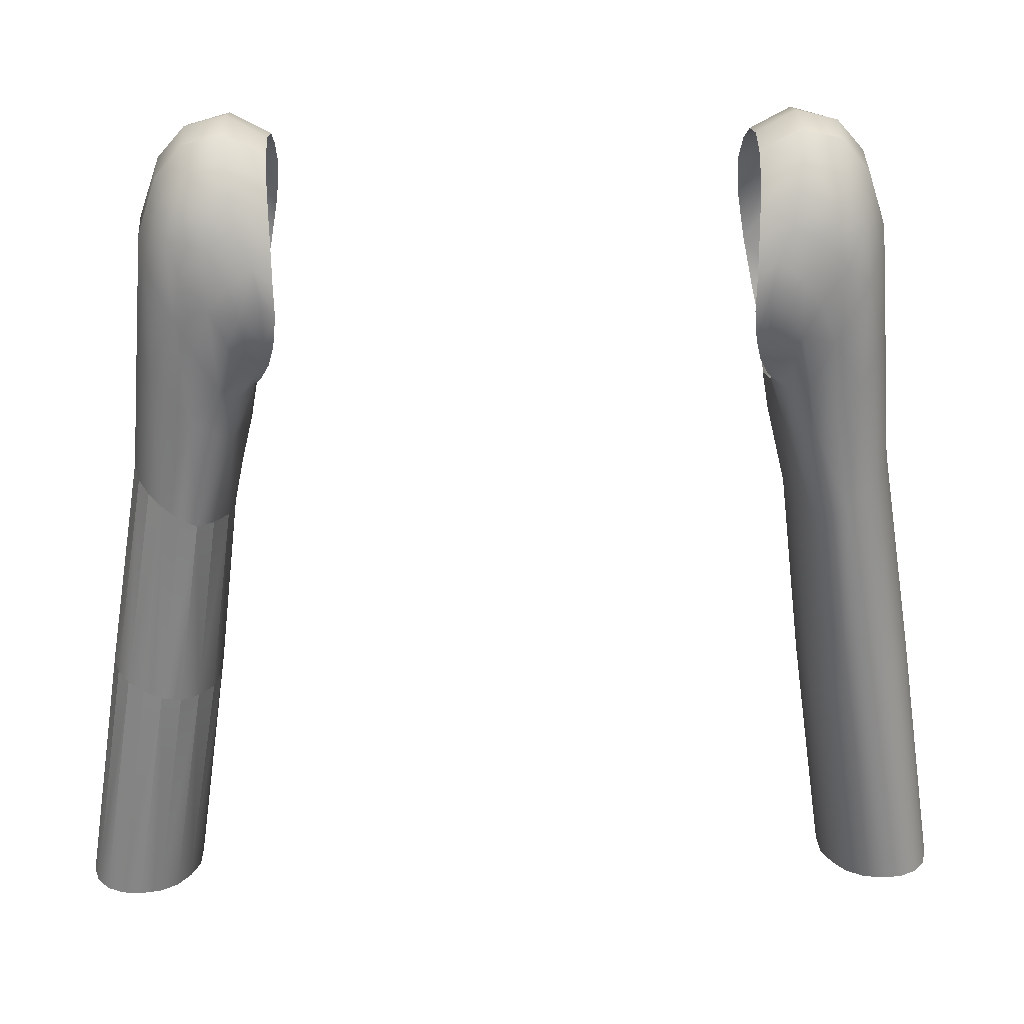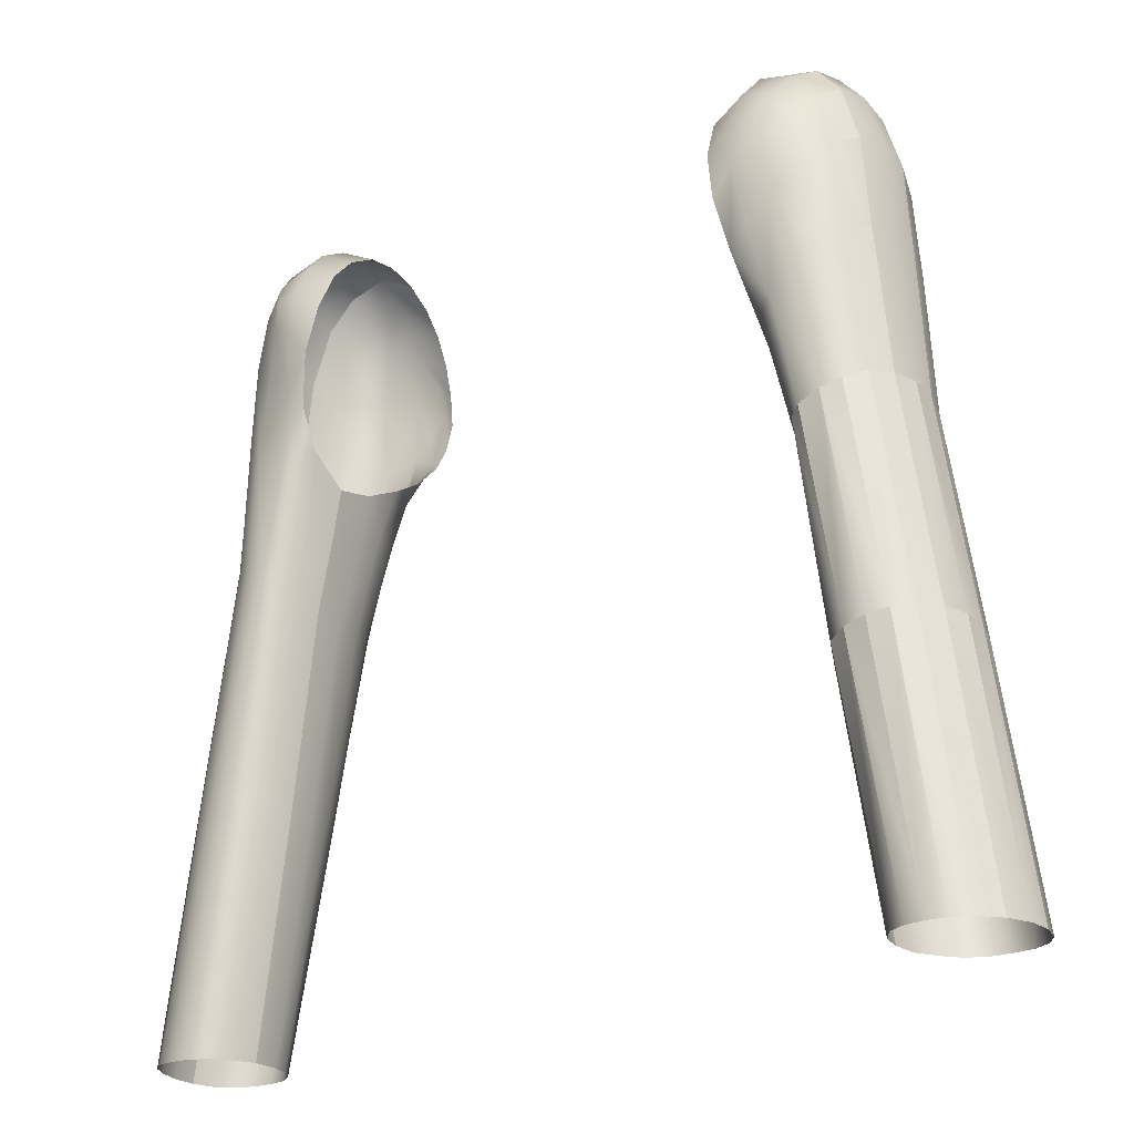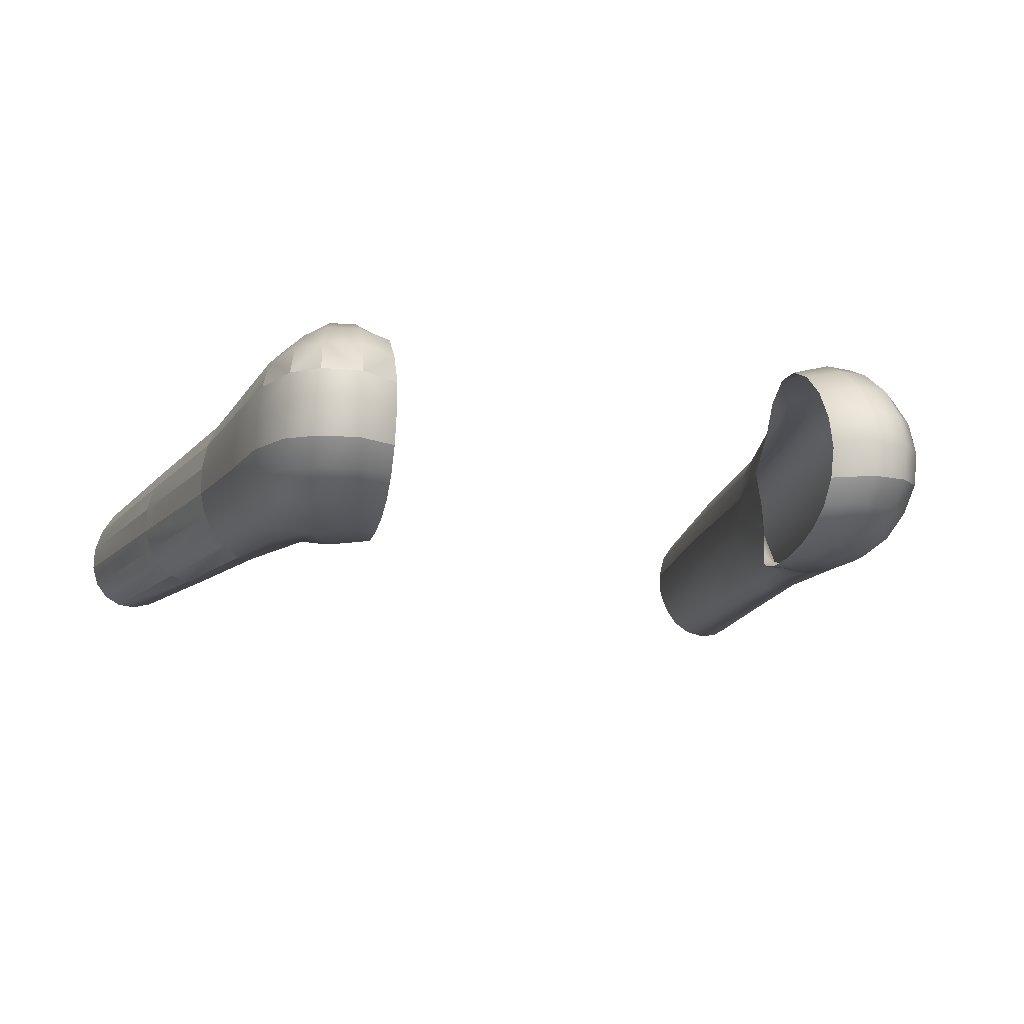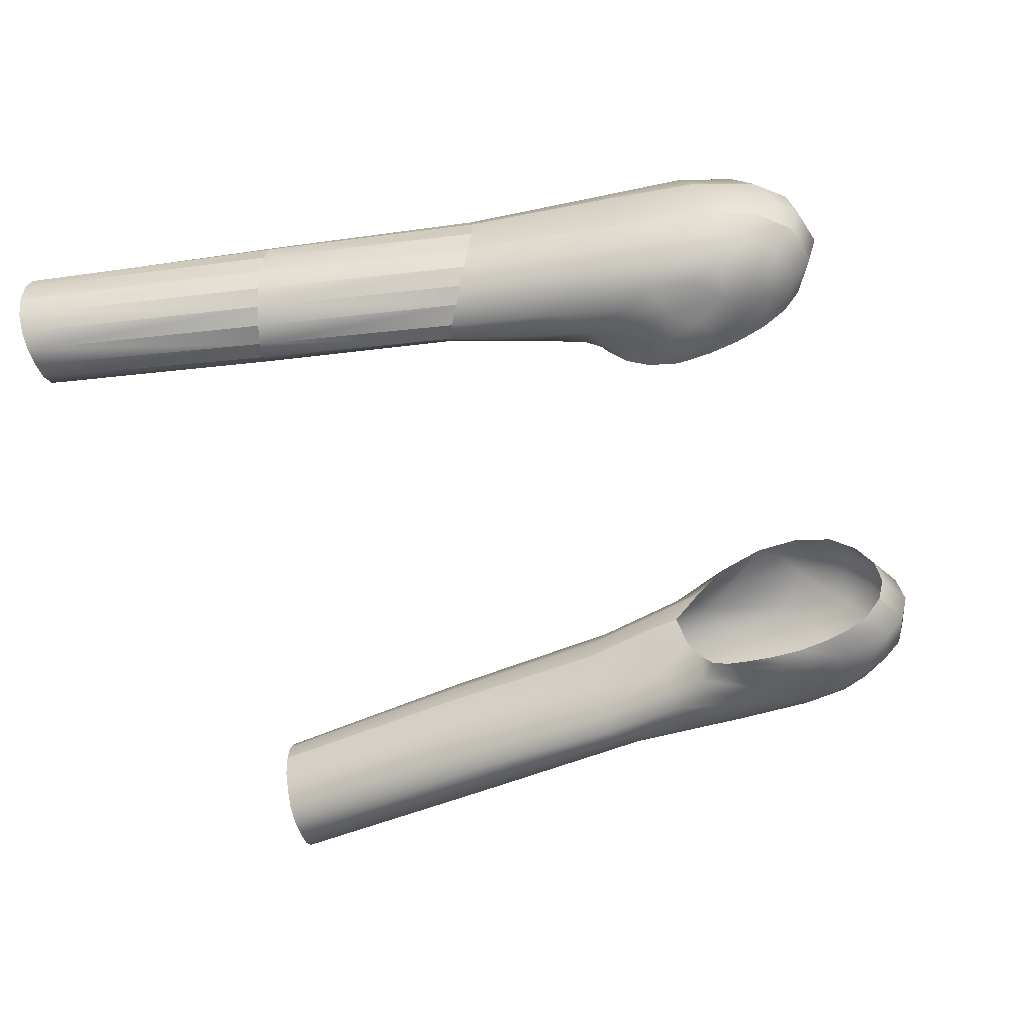
<metadata>
{"format":"obj","ext":"obj","renderer":"f3d","projection":"perspective","resolution":1024,"background":"white","views":[{"elev":25.7,"azim":177.9,"up":"+Y"},{"elev":-23.5,"azim":36.7,"up":"+Y"},{"elev":-13.4,"azim":164.0,"up":"+Z"},{"elev":-50.2,"azim":107.3,"up":"+Z"}]}
</metadata>
<code>
g 10_sleeveslongpoofy
o object_1
v 6.827 20.46 -2.802
v 6.866 20.43 -4.488
v 6.644 19.21 -1.297
v 8.451 19.37 -2.659
v 8.562 19.37 -4.377
v 7.902 18.12 -1.253
v 6.637 17.08 -0.7503
v 9.114 15.49 -2.586
v 8.371 14.75 -1.351
v 7.226 13.76 -1.202
v 9.258 15.44 -4.222
v 6.744 12.88 -1.94
v 7.885 5.428 -2.156
v 8.591 5.638 -1.441
v 9.6 5.904 -1.627
v 10.34 6.052 -2.577
v 10.51 6.015 -3.9
v 6.105 16.41 -0.7742
v 5.878 19.89 -4.479
v 5.795 18.75 -1.386
v 6.539 14.21 -1.718
v 5.844 19.95 -2.868
v 7.88 20.14 -4.45
v 7.466 18.89 -1.231
v 7.816 20.16 -2.726
v 6.753 19.95 -1.946
v 6.857 20.64 -3.676
v 6.632 18.27 -0.8604
v 9.049 17.89 -4.306
v 8.254 16.81 -1.346
v 8.901 17.9 -2.647
v 8.249 18.84 -1.834
v 8.543 19.59 -3.568
v 7.26 17.45 -0.8511
v 6.824 15.56 -1.021
v 9.584 11.67 -4.012
v 8.749 11.41 -1.594
v 9.455 11.74 -2.623
v 7.773 10.96 -1.348
v 8.818 15.18 -1.844
v 9.257 15.59 -3.431
v 7.845 14.25 -1.076
v 6.913 13.44 -1.391
v 7.239 10.58 -2.106
v 11.54 -0.7028 -3.763
v 10.53 -0.7692 -1.622
v 11.3 -0.7157 -2.494
v 9.573 -0.7869 -1.544
v 8.798 -0.7816 -2.241
v 8.142 5.508 -1.666
v 9.117 5.785 -1.442
v 10.02 6.001 -2.004
v 10.51 6.056 -3.243
v 5.882 20.09 -3.704
v 5.821 19.47 -2.038
v 5.889 17.69 -0.9368
v 6.364 15.09 -1.048
v 7.87 20.37 -3.627
v 7.687 19.62 -1.888
v 7.272 18.25 -0.9064
v 9.063 18.09 -3.519
v 8.673 17.44 -1.86
v 7.477 16.17 -1.008
v 7.452 10.85 -1.604
v 9.597 11.76 -3.323
v 9.17 11.62 -2.011
v 8.292 11.21 -1.381
v 9.131 -0.7888 -1.758
v 11.52 -0.7003 -3.14
v 10.95 -0.7444 -1.945
v 10.06 -0.7794 -1.513
v 7.239 10.58 -2.106
v 7.239 10.58 -2.106
v 7.452 10.85 -1.604
v 7.452 10.85 -1.604
v 7.773 10.96 -1.348
v 7.773 10.96 -1.348
v 8.292 11.21 -1.381
v 8.292 11.21 -1.381
v 8.749 11.41 -1.594
v 8.749 11.41 -1.594
v 9.17 11.62 -2.011
v 9.17 11.62 -2.011
v 9.455 11.74 -2.623
v 9.597 11.76 -3.323
v 9.597 11.76 -3.323
v 9.584 11.67 -4.012
v 7.885 5.428 -2.156
v 8.142 5.508 -1.666
v 7.885 5.428 -2.156
v 8.591 5.638 -1.441
v 9.117 5.785 -1.442
v 8.591 5.638 -1.441
v 8.142 5.508 -1.666
v 9.6 5.904 -1.627
v 10.02 6.001 -2.004
v 9.6 5.904 -1.627
v 9.117 5.785 -1.442
v 10.34 6.052 -2.577
v 10.51 6.056 -3.243
v 10.02 6.001 -2.004
v 10.51 6.015 -3.9
v 10.51 6.056 -3.243
v 6.827 20.46 -2.802
v 7.816 20.16 -2.726
v 6.827 20.46 -2.802
v 5.844 19.95 -2.868
v 8.451 19.37 -2.659
v 8.901 17.9 -2.647
v 8.451 19.37 -2.659
v 7.816 20.16 -2.726
v 9.114 15.49 -2.586
v 9.455 11.74 -2.623
v 9.114 15.49 -2.586
v 8.901 17.9 -2.647
v 7.156 10.39 -2.803
v 6.661 12.44 -2.726
v 6.661 12.44 -2.726
v 6.489 13.43 -2.721
v 8.632 -0.7524 -2.874
v 7.763 5.352 -2.804
v 7.763 5.352 -2.804
v 7.156 10.39 -2.803
v 10.34 6.052 -2.577
v 11.3 -0.7157 -2.494
v 10.34 6.052 -2.577
v 9.455 11.74 -2.623
f 1 27 58 25
f 104 105 59 26
f 106 26 55 107
f 1 22 54 27
f 2 23 58 27
f 2 27 54 19
f 3 26 59 24
f 3 24 60 28
f 3 28 56 20
f 3 20 55 26
f 4 33 61 31
f 108 109 62 32
f 110 32 59 111
f 4 25 58 33
f 5 29 61 33
f 5 33 58 23
f 6 32 62 30
f 6 30 63 34
f 6 34 60 24
f 6 24 59 32
f 7 18 56 28
f 7 28 60 34
f 7 34 63 35
f 7 35 57 18
f 8 41 65 38
f 112 113 66 40
f 114 40 62 115
f 8 31 61 41
f 9 40 66 37
f 9 37 67 42
f 9 42 63 30
f 9 30 62 40
f 10 43 57 35
f 10 35 63 42
f 10 42 67 39
f 10 39 64 43
f 11 36 65 41
f 11 41 61 29
f 12 44 116 117
f 12 118 119 21
f 12 21 57 43
f 12 43 64 44
f 88 89 68 49
f 90 49 120 121
f 13 122 123 72
f 13 73 74 50
f 14 50 75 76
f 14 77 78 51
f 91 92 71 48
f 93 48 68 94
f 95 96 70 46
f 97 46 71 98
f 15 51 79 80
f 15 81 82 52
f 99 100 69 47
f 124 125 70 101
f 126 52 83 127
f 16 84 85 53
f 102 45 69 103
f 17 53 86 87
g 10_sleeveslongpoofy
o object_2
v 6.218 17.63 -6.158
v 6.726 19.24 -5.593
v 6.866 20.43 -4.488
v 7.316 16.55 -6.071
v 8.562 19.37 -4.377
v 8.262 18.18 -5.605
v 6.032 15.71 -6.048
v 6.384 14.75 -5.71
v 8.848 14.73 -5.325
v 7.928 13.61 -5.722
v 9.258 15.44 -4.222
v 6.967 12.88 -5.291
v 6.687 12.55 -3.722
v 7.766 5.31 -3.519
v 10.05 5.851 -4.905
v 9.17 5.605 -5.346
v 8.259 5.398 -4.857
v 10.51 6.015 -3.9
v 5.808 15.62 -6.004
v 5.878 19.89 -4.479
v 6.192 14.52 -5.353
v 5.816 18.82 -5.579
v 5.754 17.27 -6.085
v 6.535 13.7 -3.827
v 7.88 20.14 -4.45
v 7.657 18.89 -5.663
v 6.848 17.19 -6.142
v 6.049 16.77 -6.272
v 6.583 18.46 -5.902
v 6.832 19.92 -5.153
v 9.049 17.89 -4.306
v 8.575 16.91 -5.526
v 7.739 15.49 -5.978
v 6.911 15.75 -6.16
v 7.955 17.4 -5.933
v 8.48 18.85 -5.034
v 6.185 15.27 -5.912
v 6.706 14.09 -5.497
v 9.584 11.67 -4.012
v 9.161 11.32 -5.049
v 8.369 10.84 -5.603
v 7.565 10.55 -5.112
v 9.12 15.13 -4.837
v 8.479 14.25 -5.637
v 7.392 13.19 -5.732
v 6.802 12.87 -4.58
v 6.661 12.44 -2.726
v 7.14 10.35 -3.584
v 11.54 -0.7028 -3.763
v 11.08 -0.6914 -4.721
v 10.15 -0.6698 -5.035
v 9.203 -0.7136 -4.605
v 8.657 -0.7482 -3.55
v 7.763 5.352 -2.804
v 7.911 5.305 -4.222
v 10.35 5.942 -4.478
v 9.647 5.735 -5.191
v 8.685 5.485 -5.269
v 5.779 18.08 -5.892
v 5.855 19.44 -5.123
v 6.489 13.43 -2.721
v 6.389 14.14 -4.741
v 5.957 15.04 -5.775
v 5.726 16.4 -6.139
v 7.31 18.08 -5.985
v 7.818 19.6 -5.118
v 6.566 16.37 -6.266
v 8.185 16.25 -5.842
v 8.883 17.46 -4.948
v 7.189 14.41 -5.832
v 7.252 10.41 -4.383
v 8.81 11.11 -5.37
v 9.433 11.52 -4.614
v 7.945 10.65 -5.579
v 7.156 10.39 -2.803
v 8.876 -0.7185 -4.147
v 10.66 -0.6759 -4.974
v 11.39 -0.7069 -4.308
v 9.639 -0.6948 -4.904
v 8.632 -0.7524 -2.874
v 7.252 10.41 -4.383
v 7.14 10.35 -3.584
v 7.14 10.35 -3.584
v 7.156 10.39 -2.803
v 9.433 11.52 -4.614
v 9.161 11.32 -5.049
v 9.161 11.32 -5.049
v 8.81 11.11 -5.37
v 8.81 11.11 -5.37
v 8.369 10.84 -5.603
v 8.369 10.84 -5.603
v 7.945 10.65 -5.579
v 7.945 10.65 -5.579
v 7.565 10.55 -5.112
v 7.565 10.55 -5.112
v 7.252 10.41 -4.383
v 9.584 11.67 -4.012
v 9.433 11.52 -4.614
v 7.766 5.31 -3.519
v 7.763 5.352 -2.804
v 7.766 5.31 -3.519
v 7.911 5.305 -4.222
v 10.05 5.851 -4.905
v 9.647 5.735 -5.191
v 10.05 5.851 -4.905
v 10.35 5.942 -4.478
v 9.17 5.605 -5.346
v 8.685 5.485 -5.269
v 9.17 5.605 -5.346
v 9.647 5.735 -5.191
v 8.259 5.398 -4.857
v 7.911 5.305 -4.222
v 8.259 5.398 -4.857
v 8.685 5.485 -5.269
v 10.51 6.015 -3.9
v 10.35 5.942 -4.478
f 128 156 186 150
f 128 150 191 155
f 128 155 194 154
f 128 154 192 156
f 129 156 192 153
f 129 153 193 157
f 129 157 187 149
f 129 149 186 156
f 130 157 193 152
f 130 147 187 157
f 131 162 192 154
f 131 154 194 161
f 131 161 197 160
f 131 160 195 162
f 132 163 196 158
f 132 152 193 163
f 133 162 195 159
f 133 159 196 163
f 133 163 193 153
f 133 153 192 162
f 134 146 190 164
f 134 164 194 155
f 134 155 191 146
f 135 148 189 165
f 135 165 197 161
f 135 161 194 164
f 135 164 190 148
f 136 171 199 167
f 136 167 200 170
f 136 170 196 159
f 136 159 195 171
f 137 171 195 160
f 137 160 197 172
f 137 172 201 168
f 137 168 199 171
f 138 170 200 166
f 138 158 196 170
f 139 173 198 169
f 139 169 201 172
f 139 172 197 165
f 139 165 189 173
f 140 151 188 174
f 140 174 202 175
f 140 175 198 173
f 140 173 189 151
f 141 182 208 209
f 141 210 211 181
f 226 227 207 180
f 228 180 203 229
f 230 231 204 177
f 232 177 205 233
f 142 183 212 213
f 142 214 215 184
f 143 184 216 217
f 143 218 219 185
f 234 235 206 178
f 236 178 204 237
f 238 239 203 179
f 240 179 206 241
f 144 185 220 221
f 144 222 223 182
f 242 243 205 176
f 145 224 225 183
g 10_sleeveslongpoofy
o object_3
v -6.218 17.63 -6.158
v -6.726 19.24 -5.593
v -6.866 20.43 -4.488
v -7.316 16.55 -6.071
v -8.562 19.37 -4.377
v -8.262 18.18 -5.605
v -6.032 15.71 -6.048
v -6.384 14.75 -5.71
v -8.848 14.73 -5.325
v -7.928 13.61 -5.722
v -9.258 15.44 -4.222
v -6.967 12.88 -5.291
v -6.687 12.55 -3.722
v -7.766 5.31 -3.519
v -10.05 5.851 -4.905
v -9.17 5.605 -5.346
v -8.259 5.397 -4.857
v -10.51 6.015 -3.9
v -5.808 15.62 -6.004
v -5.878 19.89 -4.479
v -6.192 14.52 -5.353
v -5.816 18.82 -5.579
v -5.754 17.27 -6.085
v -6.535 13.7 -3.827
v -7.88 20.14 -4.45
v -7.657 18.89 -5.663
v -6.848 17.19 -6.142
v -6.049 16.77 -6.272
v -6.583 18.46 -5.902
v -6.832 19.92 -5.153
v -9.049 17.89 -4.306
v -8.575 16.91 -5.526
v -7.739 15.49 -5.978
v -6.911 15.75 -6.16
v -7.955 17.4 -5.933
v -8.48 18.85 -5.034
v -6.185 15.27 -5.912
v -6.706 14.09 -5.497
v -9.584 11.67 -4.012
v -9.161 11.32 -5.049
v -8.369 10.84 -5.603
v -7.565 10.55 -5.112
v -9.12 15.13 -4.837
v -8.479 14.25 -5.637
v -7.392 13.19 -5.732
v -6.802 12.87 -4.58
v -6.661 12.44 -2.726
v -7.14 10.35 -3.584
v -11.54 -0.7028 -3.763
v -11.08 -0.6914 -4.721
v -10.15 -0.6698 -5.035
v -9.203 -0.7136 -4.605
v -8.657 -0.7482 -3.55
v -7.763 5.352 -2.804
v -7.911 5.305 -4.222
v -10.35 5.942 -4.478
v -9.647 5.735 -5.191
v -8.685 5.485 -5.269
v -5.779 18.08 -5.892
v -5.855 19.44 -5.123
v -6.489 13.43 -2.721
v -6.389 14.14 -4.741
v -5.957 15.04 -5.775
v -5.726 16.4 -6.139
v -7.31 18.08 -5.985
v -7.818 19.6 -5.118
v -6.566 16.37 -6.266
v -8.185 16.25 -5.842
v -8.883 17.46 -4.948
v -7.189 14.41 -5.832
v -7.252 10.41 -4.383
v -8.81 11.11 -5.37
v -9.433 11.52 -4.614
v -7.945 10.65 -5.579
v -7.156 10.39 -2.803
v -8.876 -0.7185 -4.147
v -10.66 -0.6759 -4.974
v -11.39 -0.7069 -4.308
v -9.639 -0.6948 -4.904
v -8.632 -0.7524 -2.874
f 272 244 266 302
f 266 244 271 307
f 271 244 270 310
f 270 244 272 308
f 269 308 272 245
f 273 309 269 245
f 265 303 273 245
f 272 302 265 245
f 268 309 273 246
f 273 303 263 246
f 270 308 278 247
f 277 310 270 247
f 276 313 277 247
f 278 311 276 247
f 274 312 279 248
f 279 309 268 248
f 275 311 278 249
f 279 312 275 249
f 269 309 279 249
f 278 308 269 249
f 280 306 262 250
f 271 310 280 250
f 262 307 271 250
f 281 305 264 251
f 277 313 281 251
f 280 310 277 251
f 264 306 280 251
f 283 315 287 252
f 286 316 283 252
f 275 312 286 252
f 287 311 275 252
f 276 311 287 253
f 288 313 276 253
f 284 317 288 253
f 287 315 284 253
f 282 316 286 254
f 286 312 274 254
f 285 314 289 255
f 288 317 285 255
f 281 313 288 255
f 289 305 281 255
f 290 304 267 256
f 291 318 290 256
f 289 314 291 256
f 267 305 289 256
f 291 314 298 257
f 297 318 291 257
f 296 323 297 257
f 298 319 296 257
f 293 320 300 258
f 299 321 293 258
f 283 316 299 258
f 300 315 283 258
f 284 315 300 259
f 301 317 284 259
f 294 322 301 259
f 300 320 294 259
f 295 319 298 260
f 301 322 295 260
f 285 317 301 260
f 298 314 285 260
f 292 321 299 261
f 299 316 282 261
g 10_sleeveslongpoofy
o object_4
v -6.827 20.46 -2.802
v -6.866 20.43 -4.488
v -6.644 19.21 -1.297
v -8.451 19.37 -2.659
v -8.562 19.37 -4.377
v -7.902 18.12 -1.253
v -6.637 17.08 -0.7503
v -9.114 15.49 -2.586
v -8.371 14.75 -1.351
v -7.226 13.76 -1.202
v -9.258 15.44 -4.222
v -6.744 12.88 -1.94
v -7.885 5.428 -2.156
v -8.591 5.638 -1.441
v -9.6 5.904 -1.627
v -10.34 6.052 -2.577
v -10.51 6.015 -3.9
v -6.105 16.41 -0.7742
v -5.878 19.89 -4.479
v -5.795 18.75 -1.386
v -6.539 14.21 -1.718
v -5.844 19.95 -2.868
v -7.88 20.14 -4.45
v -7.466 18.89 -1.231
v -7.816 20.16 -2.726
v -6.753 19.95 -1.946
v -6.857 20.64 -3.676
v -6.632 18.27 -0.8604
v -9.049 17.89 -4.306
v -8.254 16.81 -1.346
v -8.901 17.9 -2.647
v -8.249 18.84 -1.834
v -8.543 19.59 -3.568
v -7.26 17.45 -0.8511
v -6.824 15.56 -1.021
v -9.584 11.67 -4.012
v -8.749 11.41 -1.594
v -9.455 11.74 -2.623
v -7.773 10.96 -1.348
v -8.818 15.18 -1.844
v -9.257 15.59 -3.431
v -7.845 14.25 -1.076
v -6.913 13.44 -1.391
v -6.661 12.44 -2.726
v -7.239 10.58 -2.106
v -11.54 -0.7028 -3.763
v -10.53 -0.7692 -1.622
v -11.3 -0.7157 -2.494
v -9.573 -0.7869 -1.544
v -8.798 -0.7816 -2.241
v -7.763 5.352 -2.804
v -8.142 5.508 -1.666
v -9.117 5.785 -1.442
v -10.02 6.001 -2.004
v -10.51 6.056 -3.243
v -5.882 20.09 -3.704
v -5.821 19.47 -2.038
v -5.889 17.69 -0.9368
v -6.489 13.43 -2.721
v -6.364 15.09 -1.048
v -7.87 20.37 -3.627
v -7.687 19.62 -1.888
v -7.272 18.25 -0.9064
v -9.063 18.09 -3.519
v -8.673 17.44 -1.86
v -7.477 16.17 -1.008
v -7.452 10.85 -1.604
v -9.597 11.76 -3.323
v -9.17 11.62 -2.011
v -8.292 11.21 -1.381
v -7.156 10.39 -2.803
v -9.131 -0.7888 -1.758
v -11.52 -0.7003 -3.14
v -10.95 -0.7444 -1.945
v -10.06 -0.7794 -1.513
v -8.632 -0.7524 -2.874
f 350 324 348 384
f 348 324 349 385
f 349 324 345 380
f 345 324 350 379
f 350 384 346 325
f 342 379 350 325
f 347 385 349 326
f 351 386 347 326
f 343 381 351 326
f 349 380 343 326
f 354 387 356 327
f 355 388 354 327
f 348 385 355 327
f 356 384 348 327
f 356 387 352 328
f 346 384 356 328
f 353 388 355 329
f 357 389 353 329
f 347 386 357 329
f 355 385 347 329
f 351 381 341 330
f 357 386 351 330
f 358 389 357 330
f 341 383 358 330
f 361 391 364 331
f 363 392 361 331
f 354 388 363 331
f 364 387 354 331
f 360 392 363 332
f 365 393 360 332
f 353 389 365 332
f 363 388 353 332
f 358 383 366 333
f 365 389 358 333
f 362 393 365 333
f 366 390 362 333
f 364 391 359 334
f 352 387 364 334
f 367 394 368 335
f 344 382 367 335
f 366 383 344 335
f 368 390 366 335
f 373 395 375 336
f 374 399 373 336
f 368 394 374 336
f 375 390 368 336
f 362 390 375 337
f 376 393 362 337
f 372 398 376 337
f 375 395 372 337
f 370 397 377 338
f 376 398 370 338
f 360 393 376 338
f 377 392 360 338
f 371 396 378 339
f 377 397 371 339
f 361 392 377 339
f 378 391 361 339
f 378 396 369 340
f 359 391 378 340

</code>
